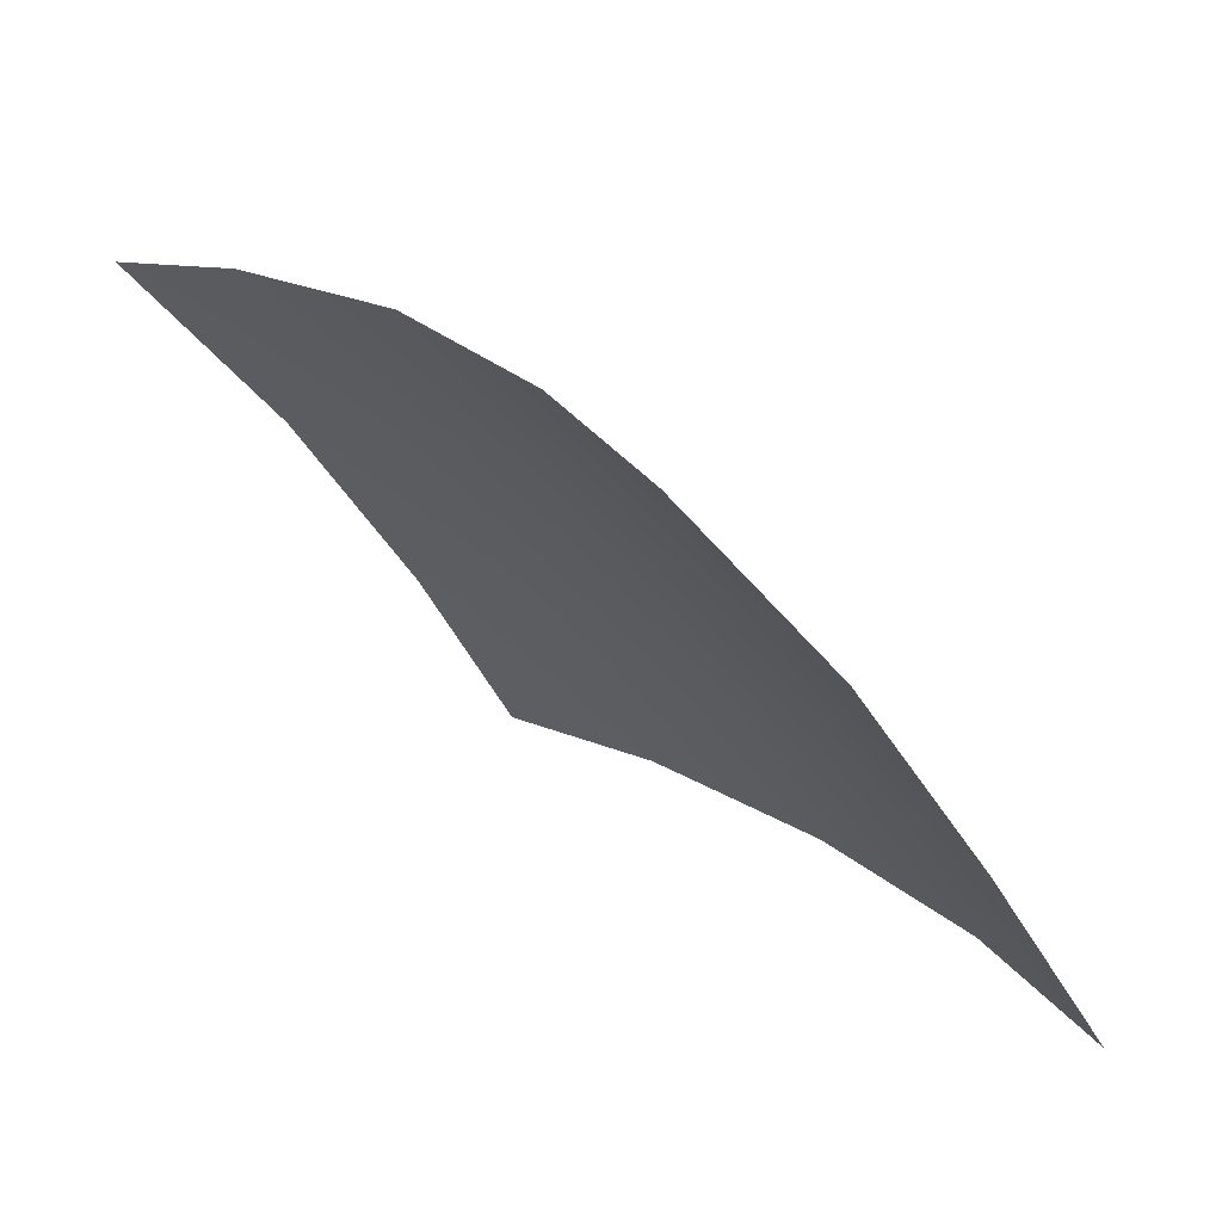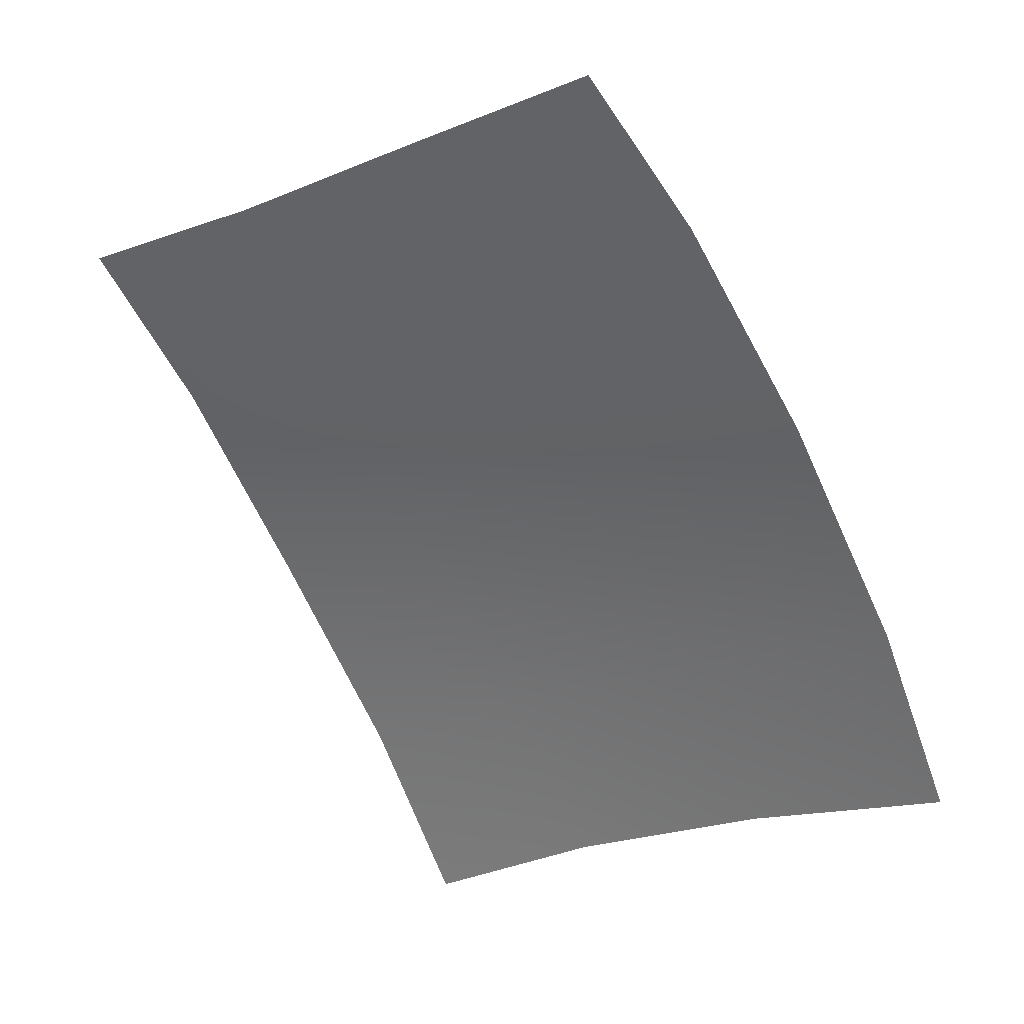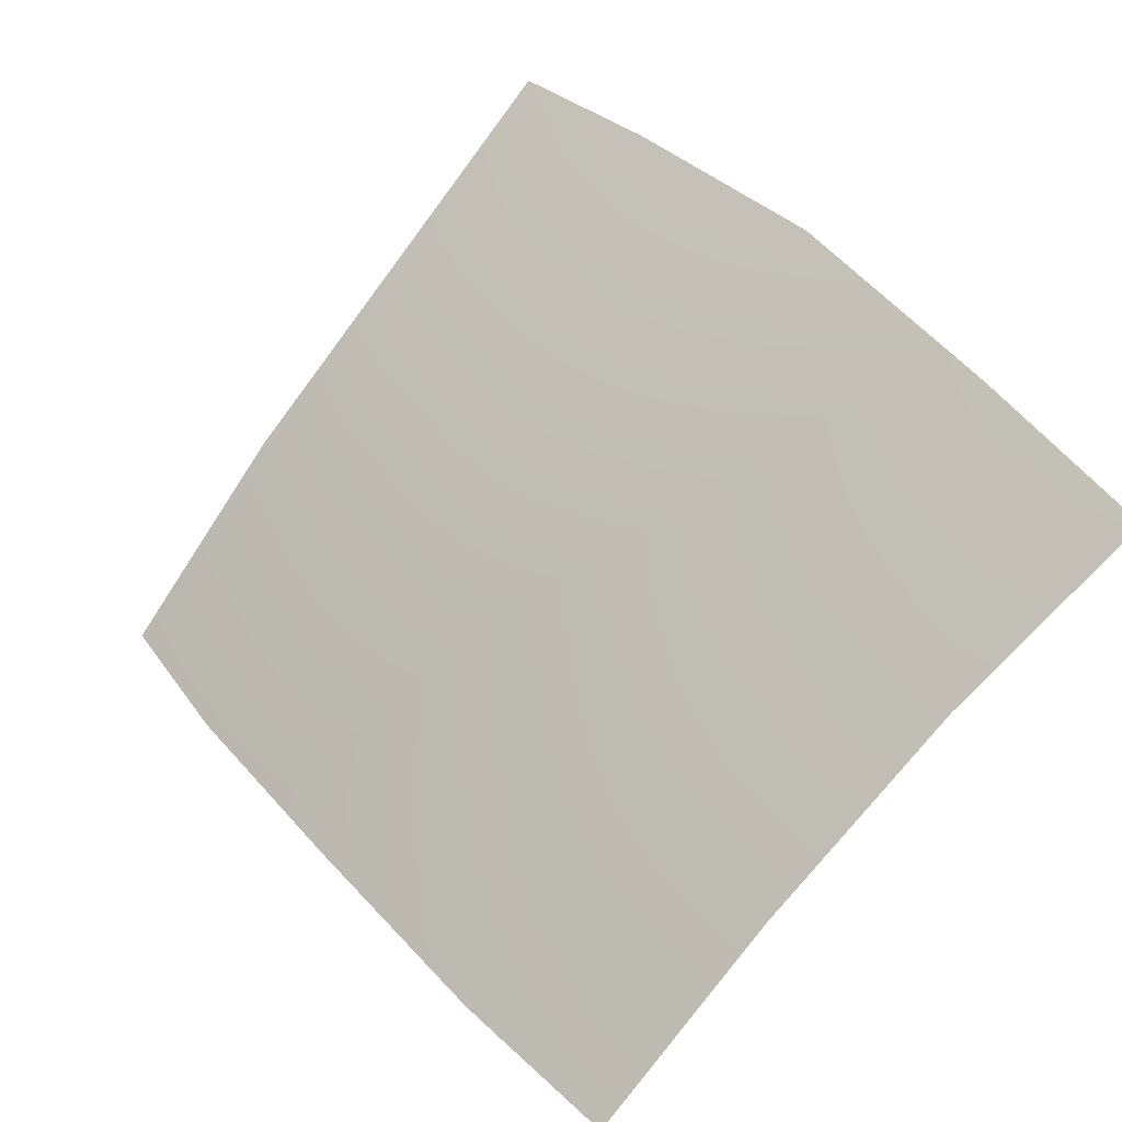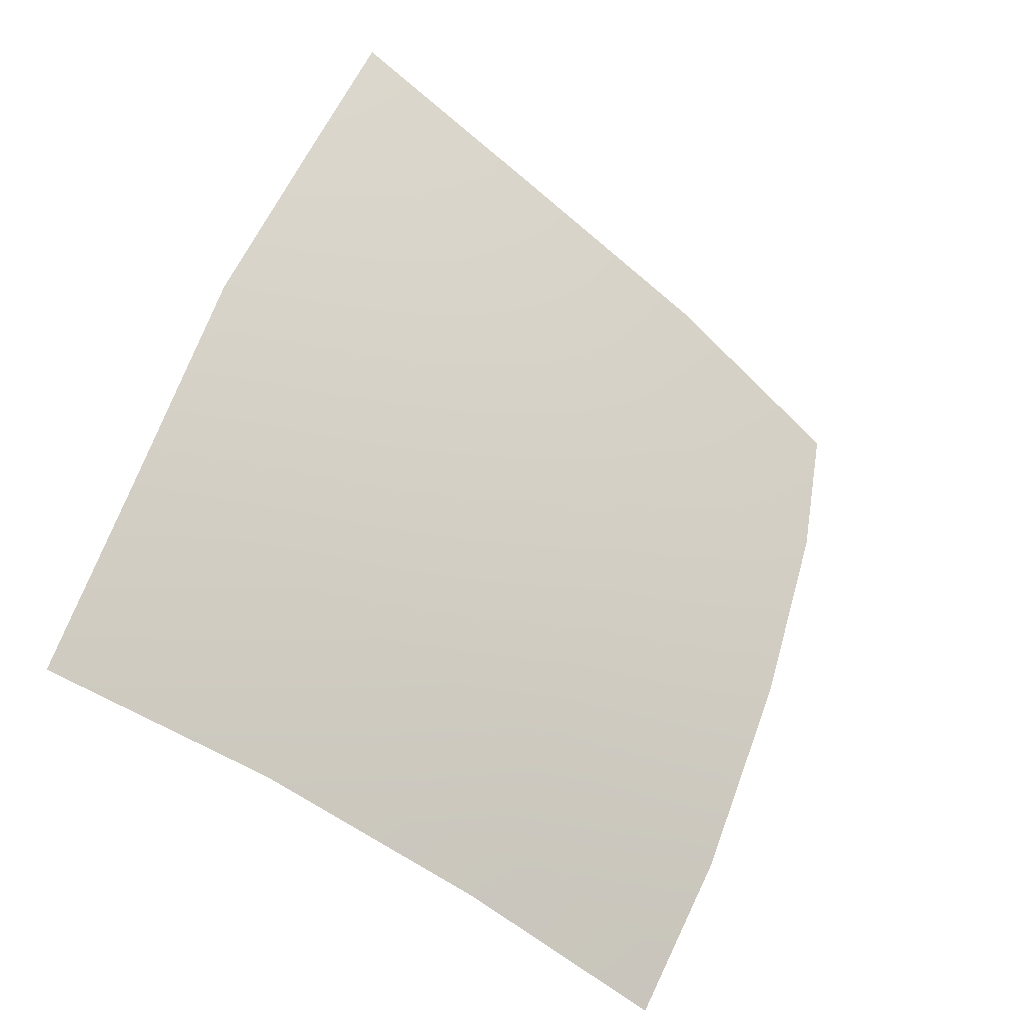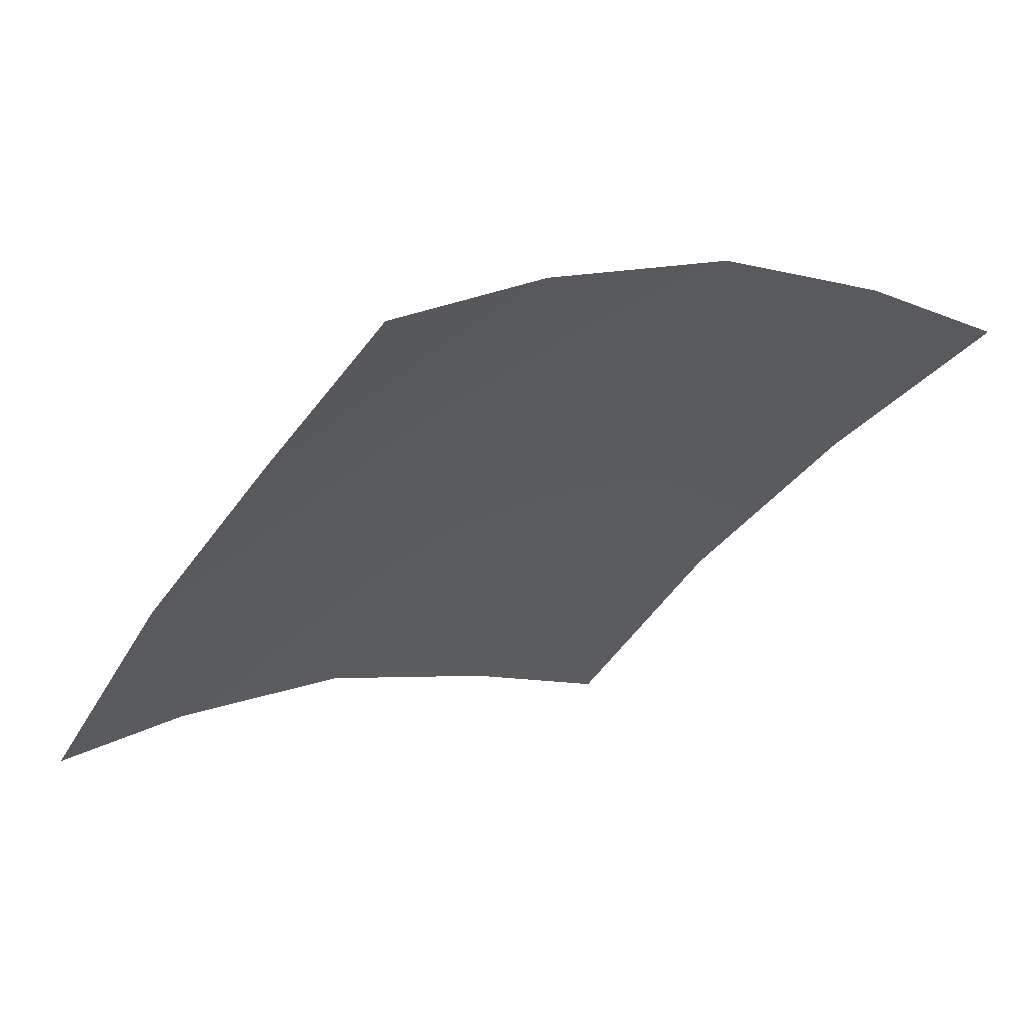
<metadata>
{"format":"obj","ext":"obj","renderer":"f3d","projection":"perspective","resolution":1024,"background":"white","views":[{"elev":21.7,"azim":-127.4,"up":"+Y"},{"elev":-75.3,"azim":116.7,"up":"+Z"},{"elev":46.7,"azim":-129.3,"up":"+Z"},{"elev":54.6,"azim":108.0,"up":"+Z"},{"elev":4.0,"azim":-43.1,"up":"+Z"}]}
</metadata>
<code>
g pm0939_00_EyeSkin
v 0.06082 1.101 0.258
v 0.1075 1.095 0.2509
v 0.1097 1.044 0.2982
v 0.06226 1.049 0.3053
v -6.592e-19 1.104 0.263
v -1.023e-18 1.052 0.3084
v 0.1123 0.989 0.3392
v 0.0639 0.9862 0.3537
v 4.684e-18 0.9858 0.3598
v 1.036e-17 0.9367 0.3921
v 0.06488 0.9376 0.3858
v 0.1178 0.9355 0.3746
v -0.06082 1.101 0.258
v -0.1097 1.044 0.2982
v -0.1075 1.095 0.2509
v -0.06226 1.049 0.3053
v -6.592e-19 1.104 0.263
v -1.023e-18 1.052 0.3084
v -0.1123 0.989 0.3392
v -0.0639 0.9862 0.3537
v 4.684e-18 0.9858 0.3598
v 1.036e-17 0.9367 0.3921
v -0.06488 0.9376 0.3858
v -0.1178 0.9355 0.3746
g pm0939_00_EyeSkin_0
f 3 2 1
f 4 3 1
f 4 1 5
f 6 4 5
f 7 3 4
f 8 4 6
f 8 7 4
f 9 8 6
f 9 10 8
f 10 11 8
f 8 11 7
f 11 12 7
f 15 14 13
f 14 16 13
f 13 16 17
f 16 18 17
f 14 19 16
f 16 20 18
f 19 20 16
f 20 21 18
f 22 21 20
f 23 22 20
f 23 20 19
f 24 23 19

</code>
